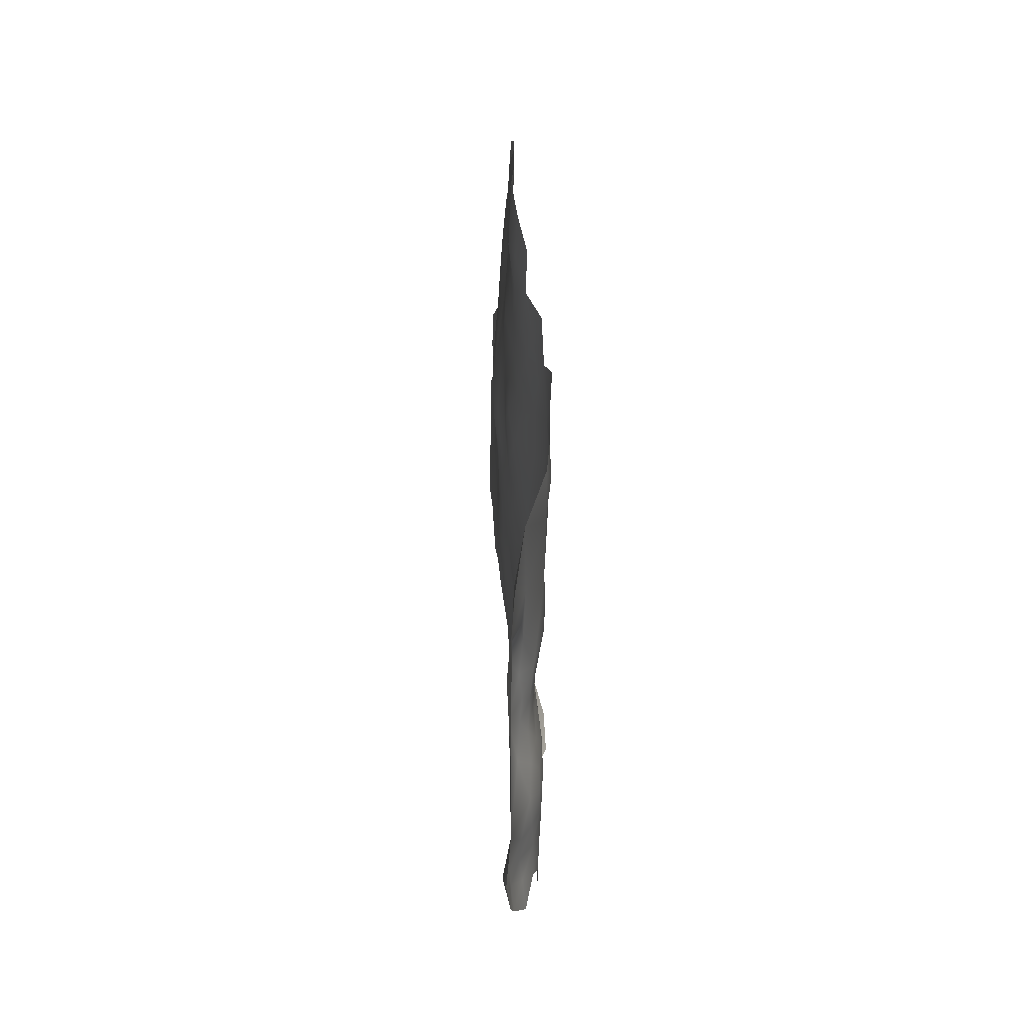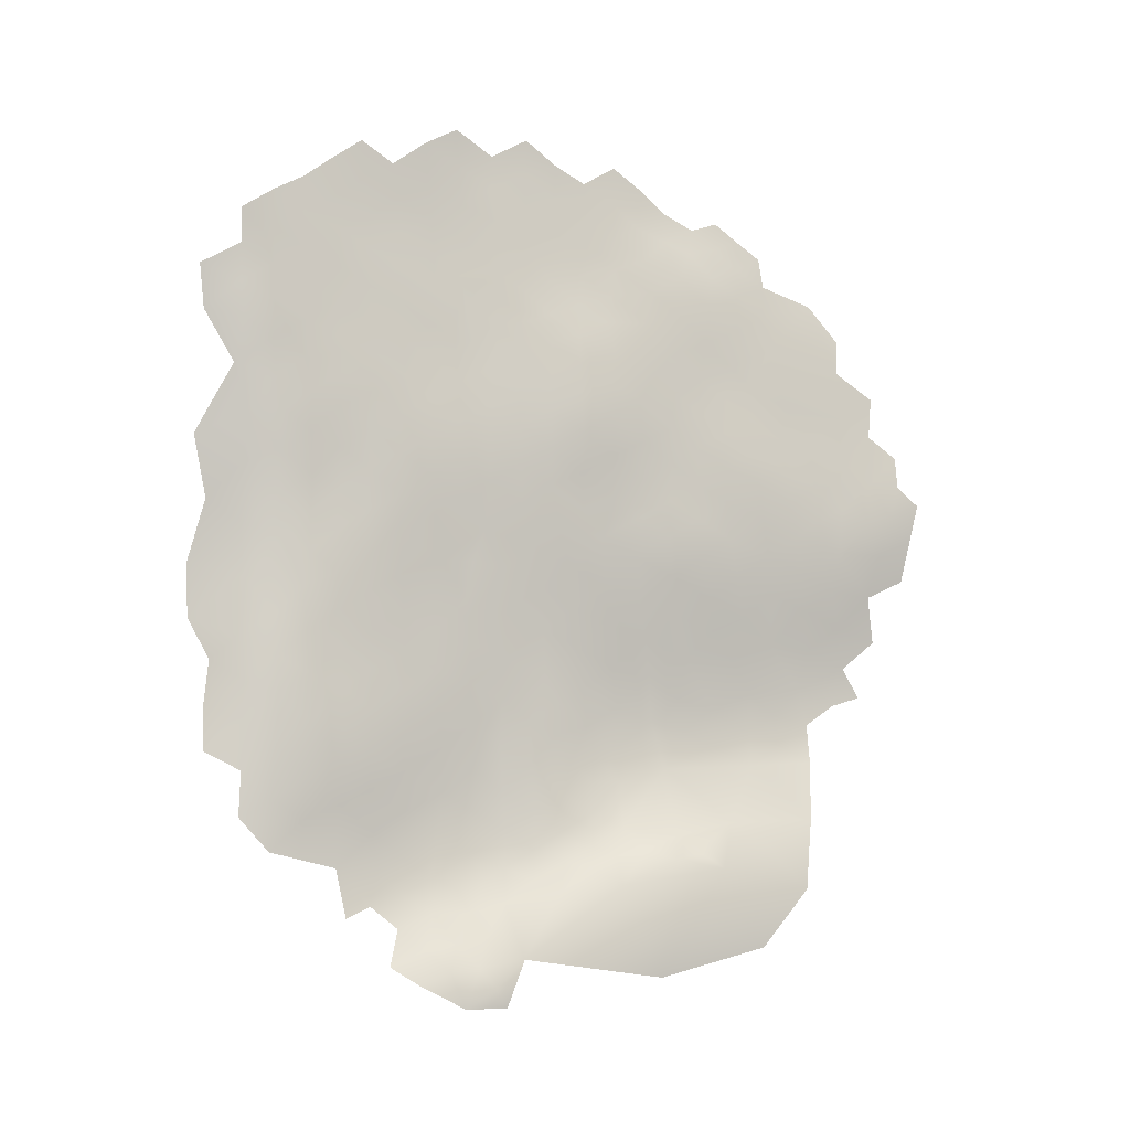
<metadata>
{"format":"obj","ext":"obj","renderer":"f3d","projection":"perspective","resolution":1024,"background":"white","views":[{"elev":-39.9,"azim":33.7,"up":"+Z"},{"elev":-11.0,"azim":-75.9,"up":"+Z"}]}
</metadata>
<code>
v 518.8 803 -70.02
v 521 800.1 -67.9
v 512.5 812 -73.36
v 519.4 802.9 -74.38
v 520.1 802.7 -78.63
v 520.5 802.4 -82.65
v 518.1 805.5 -80.83
v 517.5 805.8 -76.8
v 522.1 799.8 -76.37
v 522.4 799.5 -80.46
v 520.5 802.3 -86.68
v 518.2 805.2 -84.6
v 522.4 799.9 -84.65
v 516.9 806.2 -72.88
v 514.8 809 -75.04
v 514.4 809.1 -70.79
v 521.6 800 -72.08
v 524.3 796.9 -70.17
v 524.1 796.9 -73.88
v 515.6 808.6 -79.13
v 515.8 808.3 -83.01
v 515.9 808.4 -87.12
v 513.8 811.3 -85.28
v 513.6 811.1 -81.12
v 513.2 811.5 -77.44
v 511.2 814.3 -79.89
v 511.3 814.3 -83.91
v 509.1 817.1 -81.87
v 508.9 817 -77.68
v 510.9 814.4 -75.7
v 518.2 805.3 -88.76
v 518.4 805.2 -92.82
v 516.2 808.2 -91.03
v 516.5 807.7 -94.88
v 514.3 811 -93.23
v 514 811.4 -89.34
v 520.5 802.5 -90.82
v 512 814.2 -91.66
v 511.7 814.2 -87.62
v 518.6 805 -96.91
v 520.7 802.4 -94.8
v 516.7 807.7 -98.84
v 514.6 810.7 -97.18
v 510 817.2 -94.15
v 509.7 816.9 -89.78
v 512.3 814.2 -95.86
v 518.4 805.3 -101.2
v 518.6 805.4 -105.5
v 516.6 808.3 -103.2
v 520.4 802.5 -99.31
v 520.3 802.5 -103.5
v 517 808.4 -107.5
v 515.2 811.4 -105.5
v 514.7 811.1 -101
v 522.6 799.5 -96.89
v 522.8 799.4 -92.62
v 512.8 813.8 -99.61
v 509.5 817.1 -85.91
v 526.7 793.7 -71.89
v 526.6 793.5 -67.69
v 520.8 802.5 -107.8
v 513.2 813.9 -103.9
v 511.3 816.4 -101.8
v 522.3 799.9 -101.6
v 524.2 796.9 -99.38
v 524.2 796.9 -103.6
v 524.7 797 -108
v 522.5 799.9 -105.9
v 526.1 793.9 -101.5
v 526.4 793.9 -105.7
v 526 793.8 -97.23
v 527.8 790.7 -99.43
v 528.2 790.8 -103.8
v 527.7 790.8 -95.47
v 526.1 793.6 -92.91
v 527.9 790.7 -91.51
v 529.5 787.7 -93.69
v 529.5 787.6 -97.61
v 529.7 787.9 -90.13
v 532 784.3 -91.78
v 531.3 784.9 -95.61
v 528.2 790.8 -88.17
v 530.3 788.1 -86.67
v 531.8 785.2 -88.41
v 526.4 793.3 -89.37
v 532.5 784.9 -85.11
v 529.7 787.6 -101.6
v 528.8 790.9 -107.9
v 527.1 793.9 -110.1
v 522.5 799.3 -88.13
v 524.6 796.1 -89.81
v 524.5 796.4 -94.58
v 525.2 797.7 -113.3
v 529.8 790.4 -111.9
v 528.7 790.9 -84.15
v 526.5 793.6 -85.78
v 529 790.7 -73.97
v 529.2 790.5 -78.57
v 531.2 787.8 -71.82
v 531.1 787.6 -75.72
v 526.9 793.5 -80.44
v 531.4 787.4 -79.67
v 526.7 793.5 -75.74
v 507.7 820.1 -88.2
v 524.5 796.4 -77.94
v 506.9 820 -80.16
v 508.1 819.9 -92.23
v 508.6 821.1 -97.07
v 509.9 819.8 -102.2
v 510.8 820.6 -107.6
v 509 825.6 -104.6
v 510.7 824.8 -111.4
v 506.7 824 -91.4
v 505.7 824.1 -86.52
v 510.6 817.1 -98.36
v 507.4 820.1 -84
v 533 784.5 -81.82
v 533.3 784.6 -78.09
v 535.1 781.6 -80.27
v 535.2 780.9 -84.14
v 534.7 781.2 -88
v 537.5 777.8 -82.05
v 537.3 777.8 -86.51
v 538.8 777 -78.6
v 539.4 775.3 -89.48
v 535.1 782.3 -76.31
v 537.1 779.5 -77.62
v 537.7 779.7 -73.87
v 535.6 782.2 -71.45
v 533.4 784.8 -73.7
v 533.4 784.8 -69.36
v 536.4 779 -91.69
v 541.7 772.8 -91.8
v 539.7 774.7 -85.31
v 542.1 771.9 -83.39
v 541.9 772 -87.4
v 542.5 772 -79.85
v 544.5 769.3 -85.04
v 539.2 775.9 -93.75
v 544.6 769.2 -81.53
v 544.5 769.7 -78.09
v 542.9 772.1 -76.2
v 540.2 774.6 -81.25
v 541.1 774.4 -77.64
v 539.7 776.8 -75.48
v 548.3 764.4 -83.2
v 541.3 773.3 -95.83
v 537 778.5 -96.01
v 536.8 778.9 -100
v 539 776 -97.85
v 538.9 776.2 -102.1
v 539.1 776.3 -106.2
v 540.8 773.4 -100
v 540.9 773.3 -104.1
v 517.5 808.5 -112.1
v 517.8 808.7 -116.6
v 518.4 808.6 -120.9
v 519 808.5 -125.1
v 516.5 811.5 -123.2
v 516 811.6 -119
v 520.3 805.6 -118.8
v 520.9 805.6 -123
v 515.8 811.7 -114.6
v 519.5 805.5 -114.4
v 521.5 805.6 -127.1
v 522.9 803 -121
v 523.5 802.7 -124.8
v 517 811.4 -127.4
v 514.8 814.3 -125.5
v 514.2 814.8 -120.8
v 514.4 814.1 -117
v 512.9 816.9 -115.6
v 512.1 820.8 -119.7
v 511.6 820.9 -114.1
v 512.4 816.9 -111
v 514.3 814.1 -112.9
v 517.2 811.2 -131.6
v 515.2 814.1 -130.2
v 519.3 808.6 -129.2
v 522.9 802 -117
v 515.8 811.3 -109.7
v 519.1 805.5 -110.3
v 511.8 816.7 -106.2
v 513.6 817 -132.7
v 514.1 817.3 -137.7
v 512.6 820.6 -135.5
v 512.4 820.6 -131.1
v 513.4 817.1 -128.4
v 515.7 813.9 -135.2
v 521.8 805.6 -131.3
v 523.9 802.7 -129
v 517.5 811 -135.6
v 519.5 808.5 -133.6
v 522.3 805.6 -135.6
v 524.5 802.6 -132.9
v 512.1 824.9 -133.6
v 511.9 824.6 -138.7
v 512.8 820.7 -140.7
v 513.1 821 -145.6
v 514.4 817.8 -143.6
v 515 818.2 -149.2
v 511.4 827.1 -118.1
v 511.8 827 -124.2
v 512 824.4 -128.8
v 514 813.9 -108.6
v 513 817.4 -123.9
v 512.2 821.2 -126.3
v 519.7 808.7 -138
v 516.6 815.1 -145.7
v 530.7 788.1 -82.83
v 543.2 770.6 -94.1
v 543.1 770.5 -97.99
v 524.3 796.7 -83.49
v 521.6 802.4 -112.1
v 549.9 761.3 -87.38
v 549.6 761.4 -91.29
v 549.8 761.3 -96.75
v 547.8 764.5 -100.2
v 516 814.6 -141.3
v 517.7 811.4 -139.4
v 518.5 811.7 -144
v 523.1 799.7 -109.6
v 537.1 778.8 -104.2
v 530.6 787.9 -106.2
v 532.3 784.7 -104
v 533.2 785 -108.7
v 520.3 811.4 -156
v 521.8 809.2 -154.7
v 522.3 808.6 -150.9
v 523.8 806.4 -153.4
v 522.9 806.4 -157
v 524.1 806.3 -149.4
v 525.9 803.6 -151.5
v 525.1 803.1 -155.3
v 519.6 812.4 -150.7
v 521.6 808.8 -146.9
v 521.6 806.8 -161.1
v 523.3 803.5 -159.4
v 522.2 803.5 -163.1
v 523.6 800.6 -161.6
v 525.5 802.5 -137.4
v 527.4 799.5 -134.6
v 526.4 799.6 -130.3
v 525.7 799.5 -125.8
v 528.4 796.3 -127.3
v 528.9 796.6 -131.9
v 537.2 779.2 -108.5
v 539.2 776.3 -110.3
v 541.4 773.3 -108.1
v 533.9 781.9 -97.11
v 531.6 784.7 -99.52
v 541.6 774.3 -74.29
v 535.2 782.2 -110.6
v 535.6 782.5 -115.2
v 536.8 782.7 -119.9
v 535.3 786 -122.9
v 534.1 786.1 -118.4
v 538.3 779.2 -117.1
v 539.5 779 -121.4
v 533 786.1 -113.3
v 537.2 779.2 -112.6
v 533.5 789.1 -125.6
v 536.6 785.9 -127.5
v 537.8 785.7 -131.9
v 534.7 788.9 -130.2
v 538 782.3 -124.1
v 539.4 782.2 -128.6
v 541.3 778.3 -126.1
v 538.6 785.3 -135.9
v 535.6 788.5 -134.2
v 540.3 782.2 -133.4
v 541.2 780.9 -138.6
v 538.2 785.6 -140.3
v 536.8 787.7 -137.4
v 541.7 779.3 -130.8
v 544.6 775.9 -131.6
v 544.8 776 -135.6
v 542.7 778.9 -134.2
v 547.2 772 -129.7
v 549.4 769.5 -131.9
v 549.7 769.3 -135.1
v 547.3 771.9 -137.9
v 547.6 772.2 -133.6
v 550.8 766.9 -128.8
v 551.7 766.1 -132.9
v 545.1 773.5 -125.9
v 542.6 775.4 -122.9
v 547.5 769.5 -123.8
v 550.6 765.7 -124.3
v 549.1 765.7 -119.8
v 546.2 769 -118.2
v 548 765.7 -115.4
v 552.2 762.2 -121.4
v 553.7 762 -126.1
v 550.5 762.6 -117.3
v 553.6 758.8 -117.8
v 555.6 758.6 -122.9
v 556.1 755.1 -115.6
v 553.1 757.4 -112.9
v 555.7 753.9 -110.8
v 550.2 761.6 -112.9
v 551.6 758.3 -109.3
v 544.6 772.3 -121.2
v 543.3 772.4 -116.7
v 545.1 769.2 -113.8
v 553.6 763.3 -130.5
v 532.5 789.3 -121.2
v 531.4 789.6 -116.7
v 555.7 760.5 -129.4
v 539.8 776 -114.6
v 531.4 792.4 -128.7
v 530.8 792.4 -123.9
v 541.5 775.5 -119.2
v 532.8 791.5 -135.5
v 531.3 793.9 -138.7
v 530.8 793.9 -133.8
v 532.8 791 -132
v 541.9 773.1 -112.3
v 535.2 781.8 -106.3
v 555.6 752.9 -106.6
v 536 788.1 -140.5
v 535.5 787.9 -144
v 534.7 787.8 -147.6
v 533.3 790.6 -146
v 532.8 790.4 -149.6
v 531.7 793.7 -148.2
v 531.6 793.7 -144
v 537.3 784.8 -145.5
v 531.1 793.6 -151.5
v 529.3 796.3 -154.1
v 530.2 796.7 -150.2
v 531.3 790.5 -152.9
v 530.5 796.7 -146.2
v 530 796.8 -141.9
v 533.5 790.7 -142.3
v 528.7 799.8 -148.7
v 528.7 799.7 -144.2
v 526.3 802.7 -142.2
v 528.2 799.5 -139.7
v 534.1 790.2 -138.3
v 525.3 798 -161.2
v 524.6 799.2 -165.5
v 524.9 800.4 -158.6
v 554 755 -104.6
v 553.4 755.8 -108.3
v 554.3 755.3 -100.9
v 547 766 -111.4
v 544.1 769.6 -109.7
v 543.3 769.9 -105.6
v 546.1 766.7 -107.8
v 537 782.3 -148.1
v 539.5 779.2 -146.4
v 538 778.9 -149.1
v 539.9 776.5 -148.3
v 541.4 774.2 -150
v 541.5 776 -147
v 543.5 773.7 -144.7
v 544.6 769.8 -147.4
v 535.4 785.2 -148.8
v 534.4 784.2 -152.1
v 533.6 787.5 -150.1
v 522.6 806.1 -140.3
v 520.2 808.9 -142.3
v 528.9 790.6 -70.16
v 537.1 780.5 -162
v 543.4 770.2 -158.6
v 526.6 795.2 -165.3
v 551.5 765.8 -137.3
v 523.7 806 -144.5
v 526.4 803.2 -146.4
v 529.7 792.5 -119.3
v 528.6 792.8 -114.7
v 527 795.8 -117.4
v 534.6 781.7 -102
v 542.8 770.5 -102.2
v 527.8 795.8 -122
v 525 799.6 -120.9
v 524.9 798.9 -116.9
v 526.9 797.8 -158
v 528.2 793.7 -160.2
v 527.2 799.6 -155.3
v 527.3 801.2 -152.7
v 528.9 798.7 -151.9
v 529.3 796.9 -136.6
v 531.3 787.9 -110.1
v 549.9 761.1 -107.8
v 548 763.9 -105.3
v 544.3 768.7 -89.54
v 552.7 757.8 -93.95
v 545.5 767.1 -103.6
v 545.4 767.6 -100
v 546 767 -96.13
v 552.5 758.1 -98.58
v 525.5 796.1 -163.3
v 549.8 761.1 -102.1
v 551.9 757.9 -104.4
v 548.3 763.9 -109.4
v 548.9 765.4 -144.1
v 547.4 765.8 -152.1
f 361 323 359
f 379 380 341
f 355 354 356
f 361 359 360
f 142 137 144
f 331 330 383
f 343 341 240
f 357 355 356
f 355 357 358
f 394 341 380
f 323 328 359
f 336 331 383
f 234 233 382
f 82 79 76
f 230 231 228
f 324 335 322
f 324 322 323
f 329 330 331
f 325 323 361
f 325 324 323
f 143 144 137
f 351 352 353
f 327 335 324
f 82 83 79
f 140 135 137
f 350 397 347
f 343 379 341
f 170 171 160
f 351 359 328
f 331 326 329
f 116 106 28
f 135 143 137
f 229 232 230
f 95 210 83
f 95 83 82
f 252 142 144
f 252 144 145
f 141 137 142
f 230 233 234
f 87 78 251
f 322 328 323
f 90 11 13
f 39 58 27
f 39 45 58
f 34 40 42
f 232 233 230
f 84 79 83
f 64 51 50
f 354 352 356
f 354 353 352
f 33 32 34
f 177 168 179
f 149 151 223
f 80 79 84
f 141 140 137
f 41 56 55
f 104 58 45
f 25 30 3
f 24 20 21
f 261 253 247
f 278 276 277
f 334 333 337
f 154 153 375
f 188 178 184
f 211 147 133
f 211 212 147
f 139 150 148
f 283 281 282
f 118 126 119
f 118 119 117
f 91 85 75
f 91 75 92
f 15 25 3
f 280 281 283
f 127 119 126
f 336 337 333
f 209 200 219
f 86 84 83
f 86 83 210
f 32 40 34
f 238 343 240
f 238 240 239
f 234 382 381
f 77 76 79
f 69 66 65
f 136 138 388
f 251 81 250
f 154 151 153
f 97 364 99
f 97 99 100
f 331 336 333
f 331 333 326
f 150 139 147
f 39 38 45
f 249 248 152
f 274 321 340
f 82 85 96
f 82 96 95
f 25 20 24
f 121 120 123
f 76 85 82
f 76 75 85
f 53 181 205
f 36 38 39
f 71 69 65
f 229 230 228
f 76 77 74
f 343 381 379
f 170 159 169
f 75 76 74
f 23 22 36
f 206 170 169
f 208 220 192
f 11 12 6
f 104 116 58
f 231 230 234
f 214 164 182
f 135 140 138
f 135 138 136
f 51 47 50
f 68 67 222
f 68 51 64
f 190 165 191
f 48 47 51
f 48 49 47
f 22 23 21
f 102 118 117
f 129 130 131
f 6 13 11
f 334 327 333
f 65 66 64
f 175 176 172
f 33 31 32
f 192 177 193
f 28 26 27
f 195 190 191
f 332 325 361
f 87 72 78
f 124 145 144
f 132 139 148
f 130 100 99
f 37 32 31
f 151 152 223
f 151 154 152
f 53 52 181
f 154 249 152
f 34 42 43
f 7 21 20
f 38 36 35
f 319 247 253
f 316 317 314
f 88 70 73
f 159 170 160
f 97 59 364
f 97 103 59
f 120 122 123
f 247 152 248
f 164 155 182
f 169 159 168
f 44 46 115
f 56 41 37
f 58 28 27
f 58 116 28
f 151 149 150
f 151 150 153
f 374 149 223
f 374 223 319
f 157 159 160
f 157 160 156
f 183 205 175
f 176 163 171
f 176 171 172
f 72 71 74
f 72 69 71
f 208 192 193
f 149 148 150
f 62 63 57
f 62 57 54
f 49 48 52
f 49 52 53
f 57 43 54
f 205 176 175
f 32 37 41
f 32 41 40
f 243 244 245
f 31 33 22
f 222 61 68
f 272 269 271
f 327 326 333
f 362 363 208
f 5 10 6
f 5 9 10
f 33 36 22
f 33 35 36
f 23 36 39
f 23 39 27
f 158 179 168
f 37 31 11
f 47 42 40
f 47 40 50
f 31 12 11
f 307 262 312
f 214 61 222
f 284 306 285
f 51 68 61
f 324 325 326
f 324 326 327
f 77 79 80
f 77 80 81
f 158 159 157
f 158 168 159
f 236 232 229
f 153 150 147
f 153 147 212
f 5 7 8
f 29 30 26
f 29 26 28
f 245 246 243
f 46 44 38
f 237 238 239
f 178 168 177
f 248 249 318
f 248 318 310
f 162 166 167
f 162 167 165
f 78 81 251
f 78 77 81
f 384 242 246
f 384 246 316
f 316 314 315
f 316 315 384
f 284 285 280
f 66 69 70
f 383 330 381
f 383 381 382
f 386 397 387
f 68 64 66
f 262 311 312
f 4 8 14
f 7 6 12
f 7 5 6
f 16 14 15
f 73 70 69
f 34 35 33
f 34 43 35
f 48 51 61
f 242 243 246
f 124 143 122
f 124 144 143
f 189 184 178
f 78 72 74
f 78 74 77
f 195 191 243
f 339 334 337
f 339 337 338
f 8 7 20
f 91 92 56
f 158 165 179
f 158 162 165
f 92 55 56
f 191 165 167
f 89 88 94
f 392 212 211
f 343 234 381
f 248 261 247
f 248 310 261
f 195 194 190
f 163 160 171
f 163 156 160
f 21 7 12
f 115 57 63
f 115 46 57
f 75 71 92
f 75 74 71
f 98 103 97
f 93 373 378
f 44 45 38
f 157 161 162
f 157 162 158
f 238 234 343
f 238 231 234
f 224 88 73
f 161 157 156
f 161 156 164
f 235 236 229
f 275 276 278
f 9 19 105
f 25 24 26
f 25 26 30
f 17 1 2
f 17 4 1
f 329 326 325
f 329 325 332
f 367 394 380
f 363 220 208
f 134 135 136
f 134 143 135
f 66 70 67
f 66 67 68
f 350 387 397
f 103 101 105
f 103 98 101
f 221 220 363
f 221 219 220
f 264 271 269
f 376 373 371
f 349 154 375
f 259 266 255
f 133 147 139
f 133 139 125
f 161 166 162
f 23 24 21
f 89 70 88
f 89 67 70
f 100 98 97
f 100 102 98
f 387 350 390
f 16 15 3
f 275 278 271
f 73 72 87
f 73 69 72
f 274 269 273
f 274 273 321
f 279 280 283
f 155 181 52
f 303 286 287
f 303 288 286
f 258 261 310
f 125 123 134
f 335 321 322
f 335 340 321
f 272 273 269
f 130 126 118
f 313 303 287
f 15 20 25
f 49 42 47
f 292 305 347
f 292 291 305
f 254 253 261
f 319 253 226
f 285 281 280
f 285 368 281
f 295 290 292
f 256 262 307
f 256 307 257
f 301 397 386
f 270 269 274
f 270 264 269
f 198 200 199
f 4 5 8
f 61 214 182
f 256 257 255
f 303 313 304
f 107 45 44
f 107 104 45
f 342 341 394
f 342 240 341
f 187 188 184
f 109 115 63
f 109 108 115
f 225 87 251
f 90 91 56
f 131 130 99
f 221 209 219
f 186 187 184
f 194 193 190
f 375 153 212
f 247 319 223
f 247 223 152
f 117 86 210
f 117 210 102
f 226 260 385
f 100 130 118
f 100 118 102
f 290 291 292
f 190 179 165
f 257 307 308
f 371 308 307
f 204 207 187
f 52 182 155
f 156 163 155
f 156 155 164
f 320 345 344
f 371 372 308
f 371 373 372
f 195 243 242
f 195 242 241
f 125 139 132
f 10 9 105
f 17 18 19
f 46 43 57
f 207 188 187
f 17 19 9
f 258 254 261
f 108 44 115
f 296 299 298
f 161 180 166
f 241 194 195
f 264 270 265
f 264 265 263
f 29 28 106
f 206 169 188
f 237 231 238
f 179 193 177
f 179 190 193
f 59 19 18
f 53 62 54
f 53 54 49
f 8 15 14
f 8 20 15
f 224 226 385
f 305 291 304
f 266 256 255
f 371 307 312
f 185 186 184
f 185 184 189
f 133 136 388
f 270 317 265
f 270 314 317
f 128 127 126
f 348 350 347
f 348 347 305
f 10 13 6
f 10 213 13
f 258 259 255
f 201 199 200
f 201 200 209
f 60 364 59
f 127 145 124
f 127 128 145
f 41 55 50
f 41 50 40
f 388 211 133
f 346 344 396
f 189 177 192
f 189 178 177
f 300 345 320
f 299 302 345
f 4 17 9
f 4 9 5
f 375 390 349
f 293 290 295
f 225 374 319
f 187 186 196
f 369 338 370
f 122 120 119
f 377 167 166
f 377 244 167
f 90 37 11
f 90 56 37
f 207 206 188
f 46 38 35
f 46 35 43
f 337 370 338
f 349 390 350
f 349 350 348
f 103 19 59
f 103 105 19
f 194 208 193
f 315 314 340
f 291 303 304
f 225 226 224
f 225 319 226
f 266 259 268
f 266 268 267
f 336 383 382
f 125 134 136
f 125 136 133
f 54 43 42
f 54 42 49
f 108 107 44
f 263 262 256
f 205 62 53
f 205 183 62
f 181 176 205
f 224 87 225
f 224 73 87
f 385 94 88
f 385 88 224
f 345 302 396
f 345 396 344
f 244 191 167
f 244 243 191
f 330 379 381
f 134 123 122
f 134 122 143
f 367 342 394
f 117 119 120
f 268 275 267
f 60 59 18
f 392 218 391
f 336 370 337
f 241 339 338
f 265 317 311
f 272 271 278
f 297 294 293
f 212 392 391
f 254 258 255
f 254 255 257
f 169 178 188
f 169 168 178
f 127 124 122
f 127 122 119
f 149 374 250
f 149 250 148
f 362 208 194
f 372 89 94
f 300 299 345
f 300 298 299
f 64 50 55
f 64 55 65
f 180 378 377
f 180 377 166
f 1 4 14
f 376 371 312
f 257 260 254
f 204 187 196
f 308 260 257
f 48 182 52
f 48 61 182
f 217 216 389
f 217 389 393
f 264 263 267
f 363 362 369
f 363 369 236
f 294 309 306
f 63 62 183
f 22 21 12
f 22 12 31
f 174 175 172
f 349 348 249
f 349 249 154
f 293 289 290
f 271 264 267
f 271 267 275
f 221 363 236
f 374 225 251
f 374 251 250
f 292 301 295
f 65 55 92
f 65 92 71
f 173 174 172
f 260 253 254
f 260 226 253
f 369 370 232
f 369 232 236
f 93 222 67
f 93 67 89
f 293 295 296
f 265 262 263
f 265 311 262
f 270 274 340
f 270 340 314
f 297 293 296
f 105 101 213
f 105 213 10
f 283 276 279
f 86 117 120
f 220 189 192
f 242 384 339
f 242 339 241
f 386 396 302
f 181 155 163
f 181 163 176
f 98 102 210
f 96 101 95
f 96 213 101
f 197 196 186
f 198 197 186
f 198 186 185
f 218 390 391
f 111 109 110
f 301 386 302
f 301 302 299
f 287 259 313
f 287 268 259
f 266 267 263
f 266 263 256
f 132 121 123
f 132 123 125
f 348 318 249
f 2 18 17
f 129 128 126
f 129 126 130
f 218 395 387
f 218 387 390
f 114 116 104
f 113 104 107
f 113 114 104
f 294 289 293
f 91 96 85
f 305 318 348
f 305 304 318
f 24 27 26
f 24 23 27
f 375 212 391
f 375 391 390
f 395 218 217
f 301 347 397
f 301 292 347
f 258 313 259
f 258 310 313
f 180 161 164
f 180 164 214
f 332 361 360
f 288 303 291
f 384 315 334
f 384 334 339
f 322 321 273
f 90 13 213
f 327 334 315
f 110 183 175
f 94 308 372
f 288 290 289
f 288 291 290
f 370 233 232
f 351 360 359
f 283 282 277
f 283 277 276
f 304 313 310
f 304 310 318
f 94 385 260
f 94 260 308
f 395 217 393
f 342 239 240
f 235 221 236
f 273 328 322
f 315 340 335
f 315 335 327
f 395 386 387
f 395 396 386
f 316 311 317
f 235 209 221
f 111 110 112
f 336 382 233
f 336 233 370
f 235 229 228
f 362 338 369
f 393 346 396
f 393 396 395
f 372 373 93
f 372 93 89
f 373 377 378
f 373 376 377
f 376 244 377
f 241 362 194
f 241 338 362
f 376 245 244
f 121 80 84
f 294 306 284
f 294 284 289
f 352 351 328
f 93 378 180
f 98 95 101
f 98 210 95
f 121 86 120
f 121 84 86
f 245 312 311
f 245 376 312
f 235 228 227
f 296 301 299
f 296 295 301
f 109 63 183
f 109 183 110
f 93 214 222
f 93 180 214
f 170 172 171
f 185 200 198
f 185 219 200
f 311 246 245
f 311 316 246
f 355 353 354
f 207 204 203
f 219 189 220
f 219 185 189
f 282 281 368
f 91 90 213
f 91 213 96
f 250 81 80
f 332 330 329
f 113 107 108
f 288 279 286
f 272 278 277
f 268 287 286
f 286 279 276
f 173 172 170
f 173 170 206
f 288 289 284
f 146 138 140
f 174 112 110
f 174 110 175
f 132 148 250
f 279 284 280
f 279 288 284
f 132 80 121
f 132 250 80
f 207 173 206
f 392 217 218
f 392 211 388
f 268 276 275
f 268 286 276
f 174 173 202
f 203 202 173
f 203 173 207
f 112 174 202
f 235 201 209
f 111 108 109
f 398 399 358
f 392 216 217
f 398 282 368
f 398 358 357
f 399 355 358
f 366 355 399
f 330 380 379
f 353 360 351
f 332 380 330
f 355 360 353
f 360 380 332
f 365 355 366
f 365 360 355
f 380 360 365
f 352 357 356
f 272 328 273
f 282 272 277
f 272 352 328
f 272 357 352
f 357 282 398
f 357 272 282
f 216 146 215
f 146 388 138
f 388 216 392
f 388 146 216

</code>
